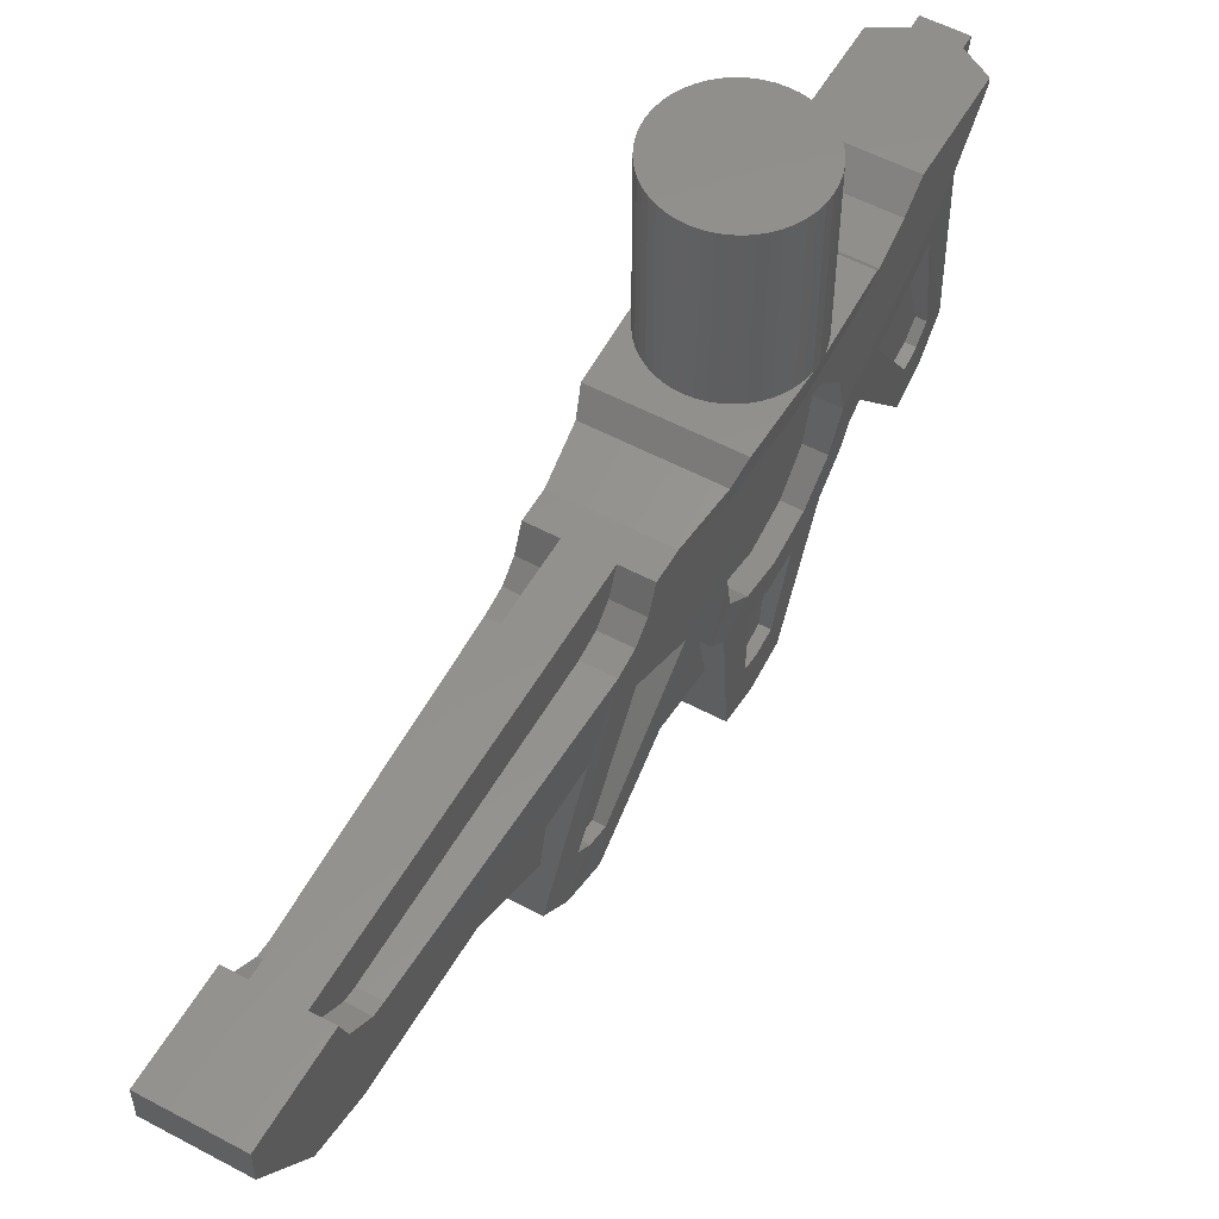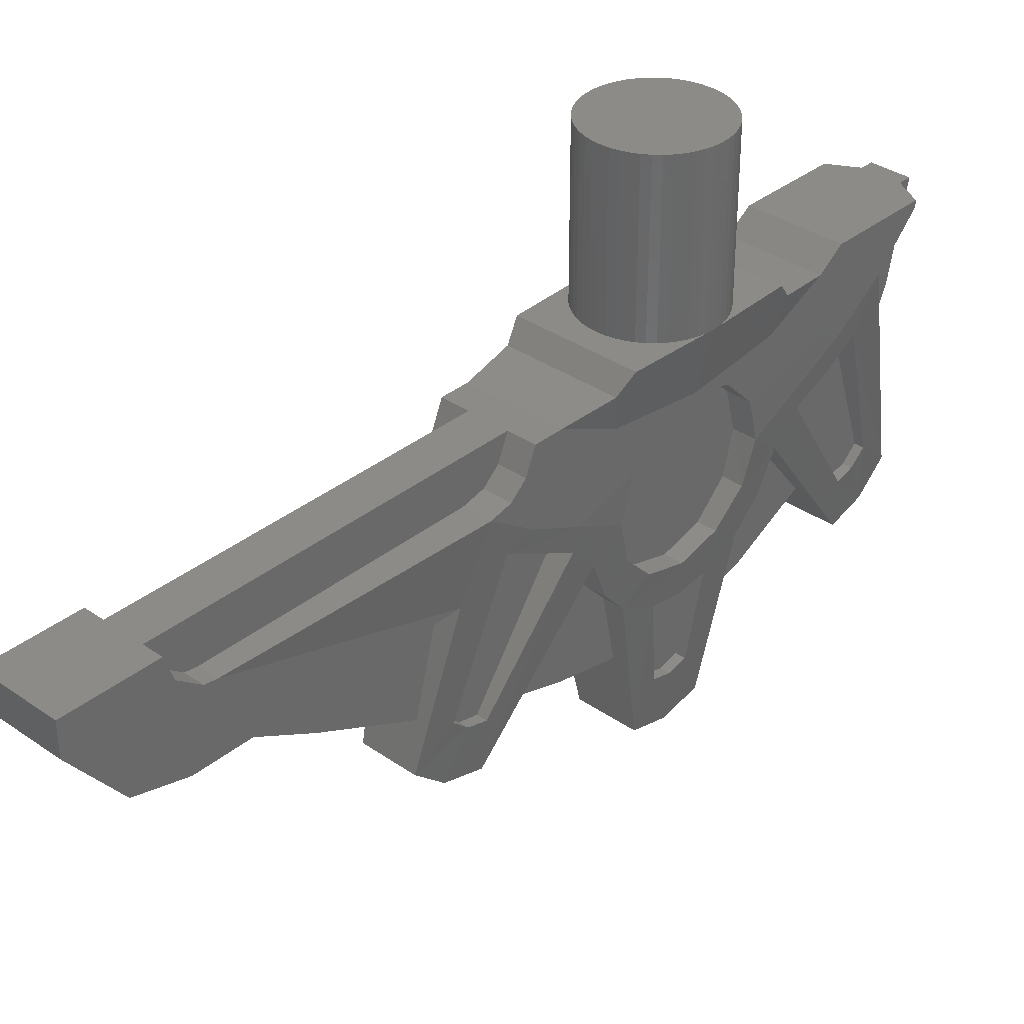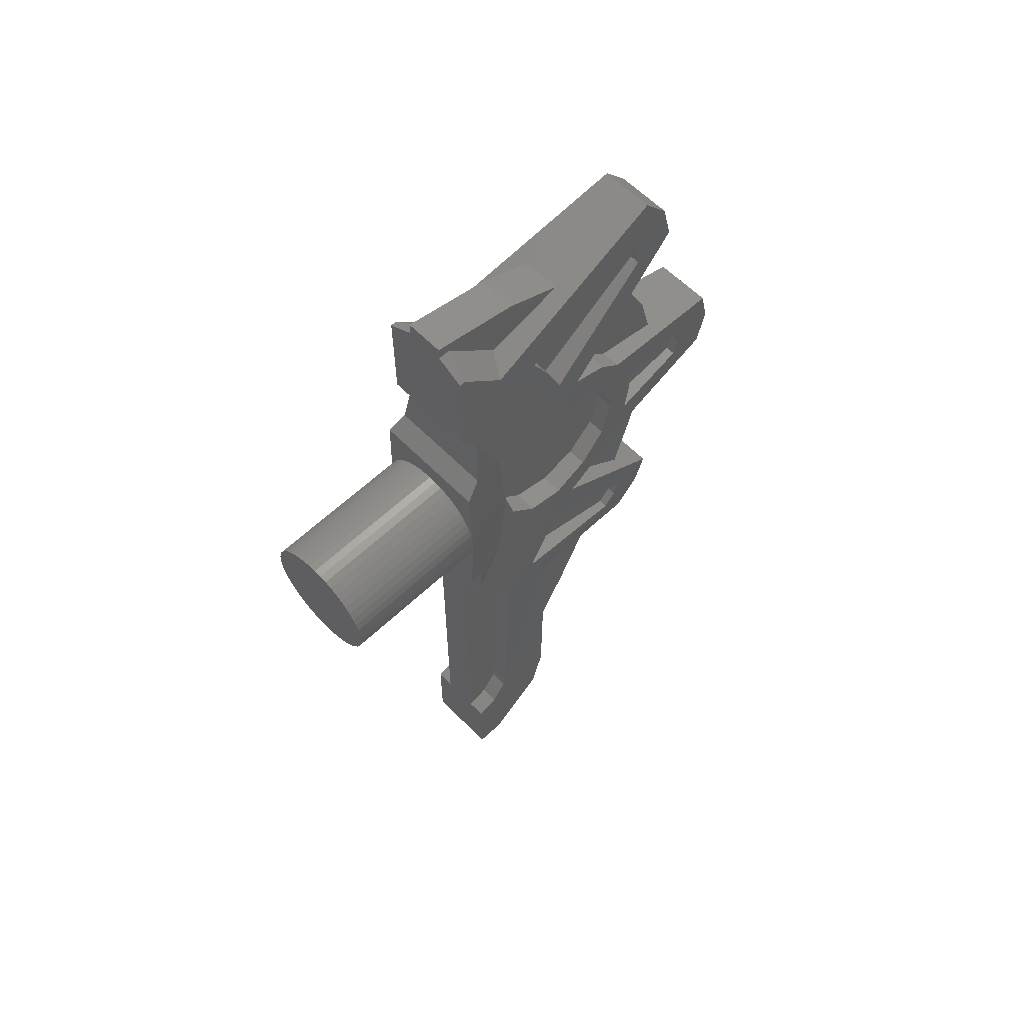
<metadata>
{"format":"stl","ext":"stl","renderer":"f3d","projection":"perspective","resolution":1024,"background":"white","views":[{"elev":55.2,"azim":-150.6,"up":"+Y"},{"elev":34.7,"azim":-137.1,"up":"+Y"},{"elev":60.6,"azim":-134.0,"up":"+Z"}]}
</metadata>
<code>
# stl→obj: 365 verts, 606 faces
v 0.6 -5.614 0
v 0.6 -7.7 0
v 0.6 -6.657 -1.807
v 0.6 -5.893 -1.043
v 0.6 -6.657 1.807
v 0.6 -5.893 1.043
v 0.6 -8.743 1.807
v 0.6 -7.7 2.086
v 0.6 -9.786 0
v 0.6 -9.507 1.043
v 0.6 -9.507 -1.043
v 0.6 -8.743 -1.807
v 0.6 -7.7 -2.086
v 1.2 -5.7 -5.821
v 1.04 -7.4 -6.492
v 1 -5.7 -12.38
v 1 -7.4 -12
v 1.2 -5.341 2.33
v 1.2 -5.893 1.043
v 1.2 -5.614 0
v 1.388 -4.438 2.592
v 1.521 -4 2.187
v 1.2 -5.893 -1.043
v 1.2 -5.326 -2.376
v 1.521 -4 -2.187
v 1.596 -4 0
v 1.388 -4.438 -2.592
v 1.2 -4.6 3.91
v 1.2 -4.6 -3.91
v 1 -4.6 -15.76
v 1 -4.6 -13.49
v 1 -5.209 -13.28
v 1 -5.408 -15.76
v 1 -7.042 -14.46
v 1 -5.657 -12.68
v 1 -7.4 -13.09
v 1.2 -7.092 -3.353
v 1.2 -6.657 -1.807
v 1.181 -7.7 -2.086
v 1.2 -6.49 -4.64
v 1.2 -5.215 -4.877
v 1.2 -4.6 -4.618
v 1.2 -5.571 -5.272
v 1.2 -5.454 5.976
v 1.2 -6.657 1.807
v 1.2 -6.335 4.76
v 1.196 -7.687 2.076
v 1.2 -4.15 4.554
v 1.2 -4.309 7.1
v 1.2 -4.15 7.1
v 1.157 -7.656 -3.482
v 1.125 -8.345 -2.827
v 0.772 -11.93 -5.67
v 0.8612 -10.7 -5.612
v 1.063 -9.363 -2.362
v 1.112 -8.743 -1.807
v 1.002 -10.48 -0.814
v 0.854 -12.63 -0.5
v 0.7728 -13.75 -1
v 1.028 -9.986 -1.784
v 1.075 -9.507 -1.043
v 0.846 -12.75 0
v 0.7588 -14 0
v 0.8536 -12.63 0.5
v 0.772 -13.75 1
v 1.002 -10.48 0.814
v 1.026 -9.986 1.784
v 1.074 -9.507 1.043
v 0.9964 -10.6 0
v 1.059 -9.786 0
v 1.116 -8.743 1.807
v 1.062 -9.324 2.402
v 1.124 -8.309 2.835
v 0.7696 -11.86 5.655
v 1.158 -7.59 3.466
v 0.8588 -10.63 5.597
v 0.8376 -10.52 6.1
v 0.7208 -11.64 6.661
v 0.8352 -10.18 6.49
v 1.155 -7.133 4.5
v 1.152 -6.658 5.323
v 0.7016 -10.97 7.442
v 0.7256 -11.7 -6.676
v 0.8408 -10.59 -6.115
v 0.7092 -11.03 -7.458
v 0.8396 -10.25 -6.506
v 1.153 -6.723 -5.338
v 0.5 -4.451 7.5
v 0.5 -6.503 7.312
v 0.5 -8.014 6.657
v 0.5 -5.88 6.09
v 0.5 -4.15 7.832
v 0.5 -4.15 7.5
v 0.5 -4.6 -13.49
v 0.5 -4.6 -4.618
v 0.5 -5.215 -4.877
v 0.5 -5.209 -13.28
v 0.5 -5.571 -5.272
v 0.5 -5.7 -5.821
v 0.5 -5.7 -12.38
v 0.5 -5.657 -12.68
v 0.6 -10.25 -6.506
v 0.6 -6.723 -5.338
v 0.6 -7.656 -3.482
v 0.6 -10.59 -6.115
v 0.6 -10.7 -5.612
v 0.6 -12.75 0
v 0.6 -12.63 -0.5
v 0.6 -10.48 -0.814
v 0.6 -10.6 0
v 0.6 -10.48 0.814
v 0.6 -12.63 0.5
v 0.6 -7.59 3.466
v 0.6 -7.133 4.5
v 0.6 -10.63 5.597
v 0.6 -6.658 5.323
v 0.6 -10.18 6.49
v 0.6 -10.52 6.1
v 0.5 -7.4 -12.24
v 0.5 -7.4 -6.492
v 0.5 -9.958 -7.172
v 0.5 -8.743 -9.734
v 0.5 -11.72 -1.422
v 0.5 -11.39 -3.103
v 0.5 -9.363 -2.362
v 0.5 -9.986 -1.784
v 0.5 -8.345 -2.827
v 0.5 -10.87 -4.834
v 0.5 -9.324 2.402
v 0.5 -11.43 2.627
v 0.5 -11.75 1.416
v 0.5 -9.986 1.784
v 0.5 -8.309 2.835
v 0.5 -10.46 4.539
v -0.6 -5.614 0
v -0.6 -6.657 -1.807
v -0.6 -7.7 0
v -0.6 -5.893 -1.043
v -0.6 -6.657 1.807
v -0.6 -5.893 1.043
v -0.6 -8.743 1.807
v -0.6 -7.7 2.086
v -0.6 -9.786 0
v -0.6 -9.507 1.043
v -0.6 -8.743 -1.807
v -0.6 -9.507 -1.043
v -0.6 -7.7 -2.086
v -1.2 -5.7 -5.821
v -1 -5.7 -12.38
v -1.04 -7.4 -6.492
v -1 -7.4 -12
v -1.2 -5.341 2.33
v -1.2 -5.614 0
v -1.2 -5.893 1.043
v -1.388 -4.438 2.592
v -1.521 -4 2.187
v -1.2 -5.326 -2.376
v -1.2 -5.893 -1.043
v -1.521 -4 -2.187
v -1.596 -4 0
v -1.388 -4.438 -2.592
v -1.2 -4.6 3.91
v -1.2 -4.6 -3.91
v -1 -4.6 -15.76
v -1 -5.209 -13.28
v -1 -4.6 -13.49
v -1 -5.408 -15.76
v -1 -7.042 -14.46
v -1 -5.657 -12.68
v -1 -7.4 -13.09
v -1.2 -7.092 -3.353
v -1.2 -6.657 -1.807
v -1.181 -7.7 -2.086
v -1.2 -6.49 -4.64
v -1.2 -5.215 -4.877
v -1.2 -4.6 -4.618
v -1.2 -5.571 -5.272
v -1.2 -5.454 5.976
v -1.2 -6.657 1.807
v -1.196 -7.687 2.076
v -1.2 -6.335 4.76
v -1.2 -4.15 4.554
v -1.2 -4.309 7.1
v -1.2 -4.15 7.1
v -1.157 -7.656 -3.482
v -0.772 -11.93 -5.67
v -1.125 -8.345 -2.827
v -0.8612 -10.7 -5.612
v -1.063 -9.363 -2.362
v -1.112 -8.743 -1.807
v -1.002 -10.48 -0.814
v -0.7728 -13.75 -1
v -0.854 -12.63 -0.5
v -1.028 -9.986 -1.784
v -1.075 -9.507 -1.043
v -0.7588 -14 0
v -0.846 -12.75 0
v -0.8536 -12.63 0.5
v -0.772 -13.75 1
v -1.002 -10.48 0.814
v -1.026 -9.986 1.784
v -1.074 -9.507 1.043
v -0.9964 -10.6 0
v -1.059 -9.786 0
v -1.062 -9.324 2.402
v -1.116 -8.743 1.807
v -1.124 -8.309 2.835
v -0.7696 -11.86 5.655
v -1.158 -7.59 3.466
v -0.8588 -10.63 5.597
v -0.7208 -11.64 6.661
v -0.8376 -10.52 6.1
v -0.8352 -10.18 6.49
v -1.155 -7.133 4.5
v -1.152 -6.658 5.323
v -0.7016 -10.97 7.442
v -0.7256 -11.7 -6.676
v -0.8408 -10.59 -6.115
v -0.7092 -11.03 -7.458
v -0.8396 -10.25 -6.506
v -1.153 -6.723 -5.338
v -0.5 -4.451 7.5
v -0.5 -8.014 6.657
v -0.5 -6.503 7.312
v -0.5 -5.88 6.09
v -0.5 -4.15 7.832
v -0.5 -4.15 7.5
v -0.5 -4.6 -13.49
v -0.5 -4.6 -4.618
v -0.5 -5.215 -4.877
v -0.5 -5.209 -13.28
v -0.5 -5.571 -5.272
v -0.5 -5.7 -5.821
v -0.5 -5.7 -12.38
v -0.5 -5.657 -12.68
v -0.6 -10.25 -6.506
v -0.6 -7.656 -3.482
v -0.6 -6.723 -5.338
v -0.6 -10.59 -6.115
v -0.6 -10.7 -5.612
v -0.6 -12.75 0
v -0.6 -10.48 -0.814
v -0.6 -12.63 -0.5
v -0.6 -10.6 0
v -0.6 -10.48 0.814
v -0.6 -12.63 0.5
v -0.6 -7.59 3.466
v -0.6 -10.63 5.597
v -0.6 -7.133 4.5
v -0.6 -6.658 5.323
v -0.6 -10.52 6.1
v -0.6 -10.18 6.49
v -0.5 -7.4 -12.24
v -0.5 -9.958 -7.172
v -0.5 -7.4 -6.492
v -0.5 -8.743 -9.734
v -0.5 -11.72 -1.422
v -0.5 -9.363 -2.362
v -0.5 -11.39 -3.103
v -0.5 -9.986 -1.784
v -0.5 -8.345 -2.827
v -0.5 -10.87 -4.834
v -0.5 -9.324 2.402
v -0.5 -11.75 1.416
v -0.5 -11.43 2.627
v -0.5 -9.986 1.784
v -0.5 -8.309 2.835
v -0.5 -10.46 4.539
v 0 0 0
v 1.586 0 0.2088
v 1.6 0 0
v 1.545 0 0.4141
v 1.478 0 0.6123
v 1.386 0 0.8
v 1.269 0 0.9741
v 1.131 0 1.131
v 0.9741 0 1.269
v 0.8 0 1.386
v 0.6123 0 1.478
v 0.4141 0 1.545
v 0.2088 0 1.586
v 0 0 1.6
v -0.2088 0 1.586
v -0.4141 0 1.545
v -0.6123 0 1.478
v -0.8 0 1.386
v -0.9741 0 1.269
v -1.131 0 1.131
v -1.269 0 0.9741
v -1.386 0 0.8
v -1.478 0 0.6123
v -1.545 0 0.4141
v -1.586 0 0.2088
v -1.6 0 0
v -1.586 0 -0.2088
v -1.545 0 -0.4141
v -1.478 0 -0.6123
v -1.386 0 -0.8
v -1.269 0 -0.9741
v -1.131 0 -1.131
v -0.9741 0 -1.269
v -0.8 0 -1.386
v -0.6123 0 -1.478
v -0.4141 0 -1.545
v -0.2088 0 -1.586
v 0 0 -1.6
v 0.2088 0 -1.586
v 0.4141 0 -1.545
v 0.6123 0 -1.478
v 0.8 0 -1.386
v 0.9741 0 -1.269
v 1.131 0 -1.131
v 1.269 0 -0.9741
v 1.386 0 -0.8
v 1.478 0 -0.6123
v 1.545 0 -0.4141
v 1.586 0 -0.2088
v 1.6 -4 0
v 1.586 -4 0.2088
v 1.545 -4 0.4141
v 1.478 -4 0.6123
v 1.386 -4 0.8
v 1.269 -4 0.9741
v 1.131 -4 1.131
v 0.9741 -4 1.269
v 0.8 -4 1.386
v 0.6123 -4 1.478
v 0.4141 -4 1.545
v 0.2088 -4 1.586
v 0 -4 1.6
v -0.2088 -4 1.586
v -0.4141 -4 1.545
v -0.6123 -4 1.478
v -0.8 -4 1.386
v -0.9741 -4 1.269
v -1.131 -4 1.131
v -1.269 -4 0.9741
v -1.386 -4 0.8
v -1.478 -4 0.6123
v -1.545 -4 0.4141
v -1.586 -4 0.2088
v -1.6 -4 0
v -1.586 -4 -0.2088
v -1.545 -4 -0.4141
v -1.478 -4 -0.6123
v -1.386 -4 -0.8
v -1.269 -4 -0.9741
v -1.131 -4 -1.131
v -0.9741 -4 -1.269
v -0.8 -4 -1.386
v -0.6123 -4 -1.478
v -0.4141 -4 -1.545
v -0.2088 -4 -1.586
v 0 -4 -1.6
v 0.2088 -4 -1.586
v 0.4141 -4 -1.545
v 0.6123 -4 -1.478
v 0.8 -4 -1.386
v 0.9741 -4 -1.269
v 1.131 -4 -1.131
v 1.269 -4 -0.9741
v 1.386 -4 -0.8
v 1.478 -4 -0.6123
v 1.545 -4 -0.4141
v 1.586 -4 -0.2088
f 1 2 3
f 3 4 1
f 5 2 1
f 1 6 5
f 7 2 5
f 5 8 7
f 9 2 7
f 7 10 9
f 9 11 12
f 12 2 9
f 3 2 12
f 12 13 3
f 14 15 16
f 15 17 16
f 18 19 20
f 20 21 18
f 20 22 21
f 20 23 24
f 25 26 20
f 27 25 20
f 28 18 21
f 24 29 27
f 30 31 32
f 32 33 30
f 34 33 32
f 34 32 35
f 35 36 34
f 16 17 36
f 36 35 16
f 24 27 20
f 37 24 23
f 23 38 37
f 39 37 38
f 40 29 24
f 24 37 40
f 41 42 29
f 29 40 41
f 41 40 43
f 40 14 43
f 20 26 22
f 44 45 19
f 19 18 44
f 28 44 18
f 44 46 47
f 47 45 44
f 44 28 48
f 48 49 44
f 48 50 49
f 51 52 53
f 53 54 51
f 52 51 37
f 37 39 52
f 55 52 39
f 39 56 55
f 57 58 59
f 59 60 57
f 55 56 61
f 61 60 55
f 58 62 63
f 63 59 58
f 63 62 64
f 64 65 63
f 66 67 65
f 65 64 66
f 66 68 67
f 69 70 68
f 68 66 69
f 69 57 70
f 60 61 70
f 70 57 60
f 68 71 72
f 72 67 68
f 47 73 71
f 73 72 71
f 74 73 75
f 75 76 74
f 76 77 78
f 78 74 76
f 77 79 78
f 80 46 81
f 78 79 82
f 79 81 82
f 46 44 81
f 44 82 81
f 47 46 80
f 80 75 47
f 47 75 73
f 54 53 83
f 83 84 54
f 85 86 84
f 84 83 85
f 85 15 86
f 86 15 14
f 14 87 86
f 37 51 87
f 87 40 37
f 87 14 40
f 88 89 90
f 90 91 88
f 89 88 92
f 88 93 92
f 49 88 91
f 91 44 49
f 50 93 88
f 88 49 50
f 94 31 30
f 29 42 95
f 94 95 96
f 96 97 94
f 98 99 96
f 99 100 97
f 97 96 99
f 97 100 101
f 102 103 104
f 104 105 102
f 104 106 105
f 107 108 109
f 109 110 107
f 111 112 107
f 107 110 111
f 113 114 115
f 116 117 118
f 115 114 116
f 116 118 115
f 119 120 121
f 121 122 119
f 123 124 125
f 125 126 123
f 127 125 124
f 124 128 127
f 129 130 131
f 131 132 129
f 133 134 130
f 130 129 133
f 13 12 56
f 56 39 13
f 45 47 8
f 8 5 45
f 19 45 5
f 5 6 19
f 20 19 6
f 6 1 20
f 23 20 1
f 1 4 23
f 38 23 4
f 4 3 38
f 13 39 38
f 38 3 13
f 47 71 8
f 8 71 7
f 10 7 71
f 71 68 10
f 9 10 68
f 68 70 9
f 70 61 11
f 11 9 70
f 12 11 61
f 61 56 12
f 31 94 97
f 97 32 31
f 35 32 97
f 97 101 35
f 16 35 101
f 101 100 16
f 42 41 96
f 96 95 42
f 98 96 41
f 41 43 98
f 14 99 98
f 98 43 14
f 14 16 100
f 100 99 14
f 135 136 137
f 136 135 138
f 139 135 137
f 135 139 140
f 141 139 137
f 139 141 142
f 143 141 137
f 141 143 144
f 143 145 146
f 145 143 137
f 136 145 137
f 145 136 147
f 148 149 150
f 150 149 151
f 152 153 154
f 153 152 155
f 153 155 156
f 153 157 158
f 159 153 160
f 161 153 159
f 162 155 152
f 157 161 163
f 164 165 166
f 165 164 167
f 168 165 167
f 168 169 165
f 169 168 170
f 149 170 151
f 170 149 169
f 157 153 161
f 171 158 157
f 158 171 172
f 173 172 171
f 174 157 163
f 157 174 171
f 175 163 176
f 163 175 174
f 175 177 174
f 174 177 148
f 153 156 160
f 178 154 179
f 154 178 152
f 162 152 178
f 178 180 181
f 180 178 179
f 178 182 162
f 182 178 183
f 182 183 184
f 185 186 187
f 186 185 188
f 187 171 185
f 171 187 173
f 189 173 187
f 173 189 190
f 191 192 193
f 192 191 194
f 189 195 190
f 195 189 194
f 193 196 197
f 196 193 192
f 196 198 197
f 198 196 199
f 200 199 201
f 199 200 198
f 200 201 202
f 203 202 204
f 202 203 200
f 203 204 191
f 194 204 195
f 204 194 191
f 202 205 206
f 205 202 201
f 180 206 207
f 207 206 205
f 208 209 207
f 209 208 210
f 210 211 212
f 211 210 208
f 212 211 213
f 214 215 181
f 211 216 213
f 213 216 215
f 181 215 178
f 178 215 216
f 180 214 181
f 214 180 209
f 180 207 209
f 188 217 186
f 217 188 218
f 219 218 220
f 218 219 217
f 219 220 150
f 220 148 150
f 148 220 221
f 171 221 185
f 221 171 174
f 221 174 148
f 222 223 224
f 223 222 225
f 224 226 222
f 222 226 227
f 183 225 222
f 225 183 178
f 184 222 227
f 222 184 183
f 228 164 166
f 163 229 176
f 228 230 229
f 230 228 231
f 232 230 233
f 233 231 234
f 231 233 230
f 231 235 234
f 236 237 238
f 237 236 239
f 237 239 240
f 241 242 243
f 242 241 244
f 245 241 246
f 241 245 244
f 247 248 249
f 250 251 252
f 248 250 249
f 250 248 251
f 253 254 255
f 254 253 256
f 257 258 259
f 258 257 260
f 261 259 258
f 259 261 262
f 263 264 265
f 264 263 266
f 267 265 268
f 265 267 263
f 147 190 145
f 190 147 173
f 179 142 180
f 142 179 139
f 154 139 179
f 139 154 140
f 153 140 154
f 140 153 135
f 158 135 153
f 135 158 138
f 172 138 158
f 138 172 136
f 147 172 173
f 172 147 136
f 180 142 206
f 142 141 206
f 144 206 141
f 206 144 202
f 143 202 144
f 202 143 204
f 204 146 195
f 146 204 143
f 145 195 146
f 195 145 190
f 166 231 228
f 231 166 165
f 169 231 165
f 231 169 235
f 149 235 169
f 235 149 234
f 176 230 175
f 230 176 229
f 232 175 230
f 175 232 177
f 148 232 233
f 232 148 177
f 148 234 149
f 234 148 233
f 269 270 271
f 269 272 270
f 269 273 272
f 269 274 273
f 269 275 274
f 269 276 275
f 269 277 276
f 269 278 277
f 269 279 278
f 269 280 279
f 269 281 280
f 269 282 281
f 269 283 282
f 269 284 283
f 269 285 284
f 269 286 285
f 269 287 286
f 269 288 287
f 269 289 288
f 269 290 289
f 269 291 290
f 269 292 291
f 269 293 292
f 269 294 293
f 269 295 294
f 269 296 295
f 269 297 296
f 269 298 297
f 269 299 298
f 269 300 299
f 269 301 300
f 269 302 301
f 269 303 302
f 269 304 303
f 269 305 304
f 269 306 305
f 269 307 306
f 269 308 307
f 269 309 308
f 269 310 309
f 269 311 310
f 269 312 311
f 269 313 312
f 269 314 313
f 269 315 314
f 269 316 315
f 269 317 316
f 269 271 317
f 270 318 271
f 318 270 319
f 272 319 270
f 319 272 320
f 273 320 272
f 320 273 321
f 274 321 273
f 321 274 322
f 275 322 274
f 322 275 323
f 276 323 275
f 323 276 324
f 277 324 276
f 324 277 325
f 278 325 277
f 325 278 326
f 279 326 278
f 326 279 327
f 280 327 279
f 327 280 328
f 281 328 280
f 328 281 329
f 282 329 281
f 329 282 330
f 283 330 282
f 330 283 331
f 284 331 283
f 331 284 332
f 285 332 284
f 332 285 333
f 286 333 285
f 333 286 334
f 287 334 286
f 334 287 335
f 288 335 287
f 335 288 336
f 289 336 288
f 336 289 337
f 290 337 289
f 337 290 338
f 291 338 290
f 338 291 339
f 292 339 291
f 339 292 340
f 293 340 292
f 340 293 341
f 294 341 293
f 341 294 342
f 295 342 294
f 342 295 343
f 296 343 295
f 343 296 344
f 297 344 296
f 344 297 345
f 298 345 297
f 345 298 346
f 299 346 298
f 346 299 347
f 300 347 299
f 347 300 348
f 301 348 300
f 348 301 349
f 302 349 301
f 349 302 350
f 303 350 302
f 350 303 351
f 304 351 303
f 351 304 352
f 305 352 304
f 352 305 353
f 306 353 305
f 353 306 354
f 307 354 306
f 354 307 355
f 308 355 307
f 355 308 356
f 309 356 308
f 356 309 357
f 310 357 309
f 357 310 358
f 311 358 310
f 358 311 359
f 312 359 311
f 359 312 360
f 313 360 312
f 360 313 361
f 314 361 313
f 361 314 362
f 315 362 314
f 362 315 363
f 316 363 315
f 363 316 364
f 317 364 316
f 364 317 365
f 271 365 317
f 365 271 318
f 15 85 219
f 219 150 15
f 187 186 53
f 53 52 187
f 60 59 192
f 192 194 60
f 94 30 164
f 164 228 94
f 27 29 163
f 163 161 27
f 163 29 95
f 95 229 163
f 25 27 161
f 161 159 25
f 26 25 159
f 159 160 26
f 22 26 160
f 160 156 22
f 156 155 21
f 21 22 156
f 28 21 155
f 155 162 28
f 48 28 162
f 162 182 48
f 201 199 65
f 65 67 201
f 73 74 208
f 208 207 73
f 82 44 178
f 178 216 82
f 90 89 224
f 224 223 90
f 89 92 226
f 226 224 89
f 17 15 150
f 150 151 17
f 151 170 36
f 36 17 151
f 34 36 170
f 170 168 34
f 33 34 168
f 168 167 33
f 30 33 167
f 167 164 30
f 52 55 189
f 189 187 52
f 194 189 55
f 55 60 194
f 207 205 72
f 72 73 207
f 67 72 205
f 205 201 67
f 50 48 227
f 227 93 50
f 92 93 227
f 227 226 92
f 48 182 184
f 184 227 48
f 199 196 63
f 63 65 199
f 59 63 196
f 196 192 59
f 211 208 74
f 74 78 211
f 216 211 78
f 78 82 216
f 186 217 83
f 83 53 186
f 85 83 217
f 217 219 85
f 221 220 86
f 86 87 221
f 51 54 188
f 188 185 51
f 191 193 58
f 58 57 191
f 66 64 198
f 198 200 66
f 209 210 76
f 76 75 209
f 213 215 81
f 81 79 213
f 193 197 62
f 62 58 193
f 197 198 64
f 64 62 197
f 69 66 200
f 200 203 69
f 57 69 203
f 203 191 57
f 210 212 77
f 77 76 210
f 212 213 79
f 79 77 212
f 218 188 54
f 54 84 218
f 220 218 84
f 84 86 220
f 75 80 214
f 214 209 75
f 80 81 215
f 215 214 80
f 87 51 185
f 185 221 87
f 95 94 228
f 228 229 95
f 122 121 254
f 254 256 122
f 119 122 256
f 256 253 119
f 257 259 124
f 124 123 257
f 259 262 128
f 128 124 259
f 268 265 130
f 130 134 268
f 265 264 131
f 131 130 265

</code>
